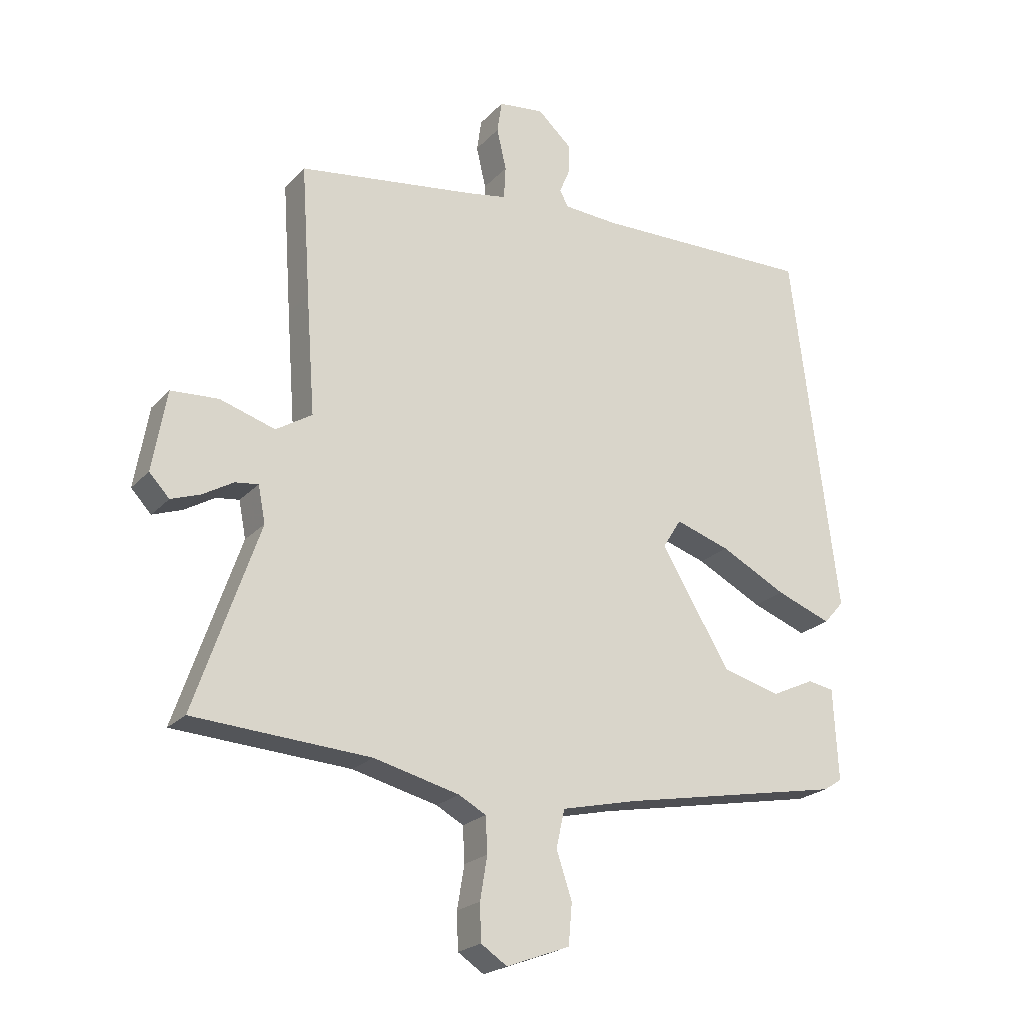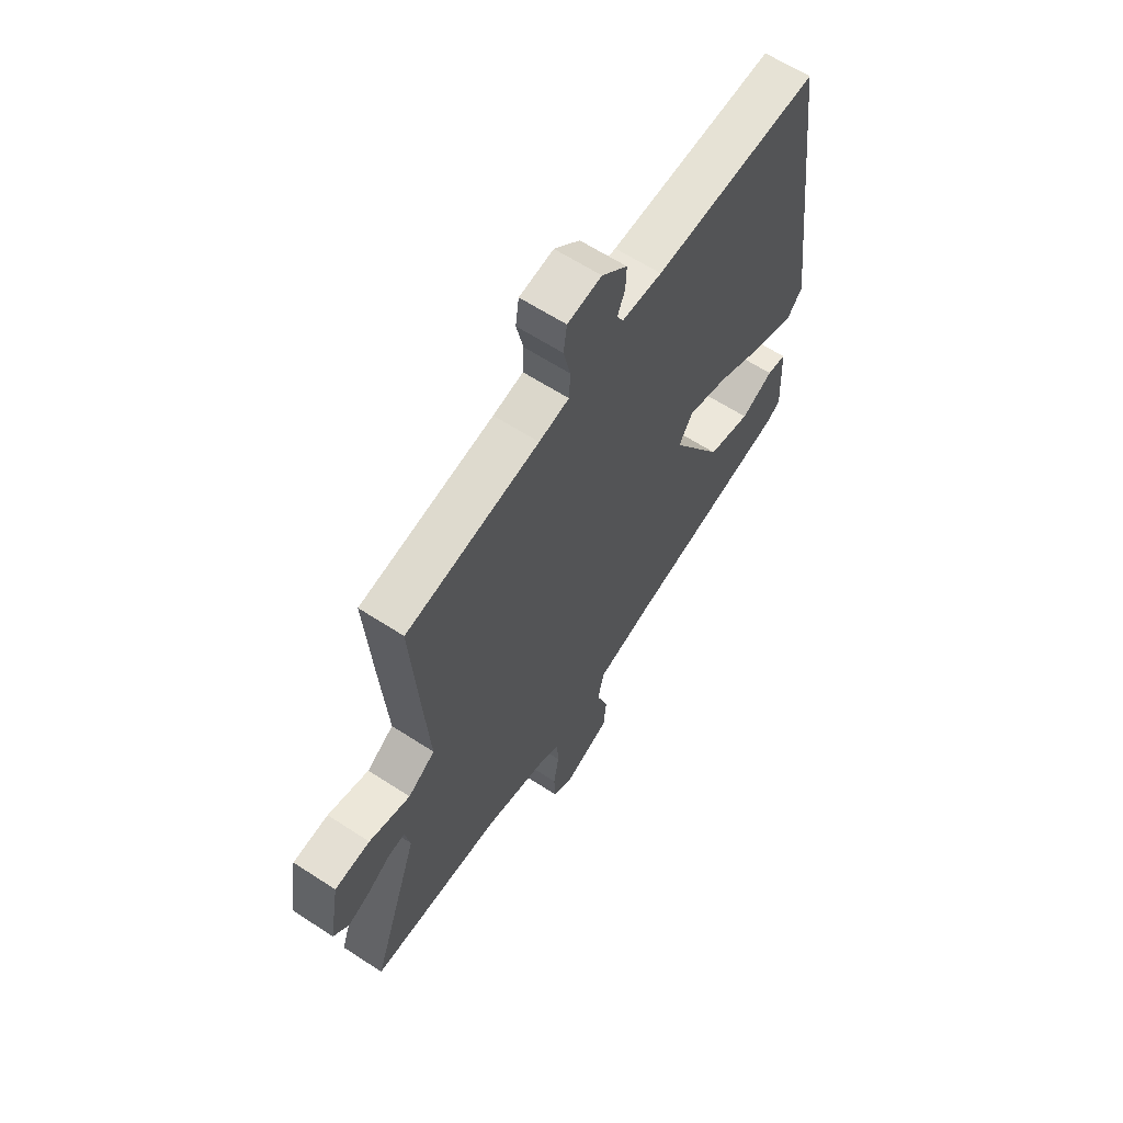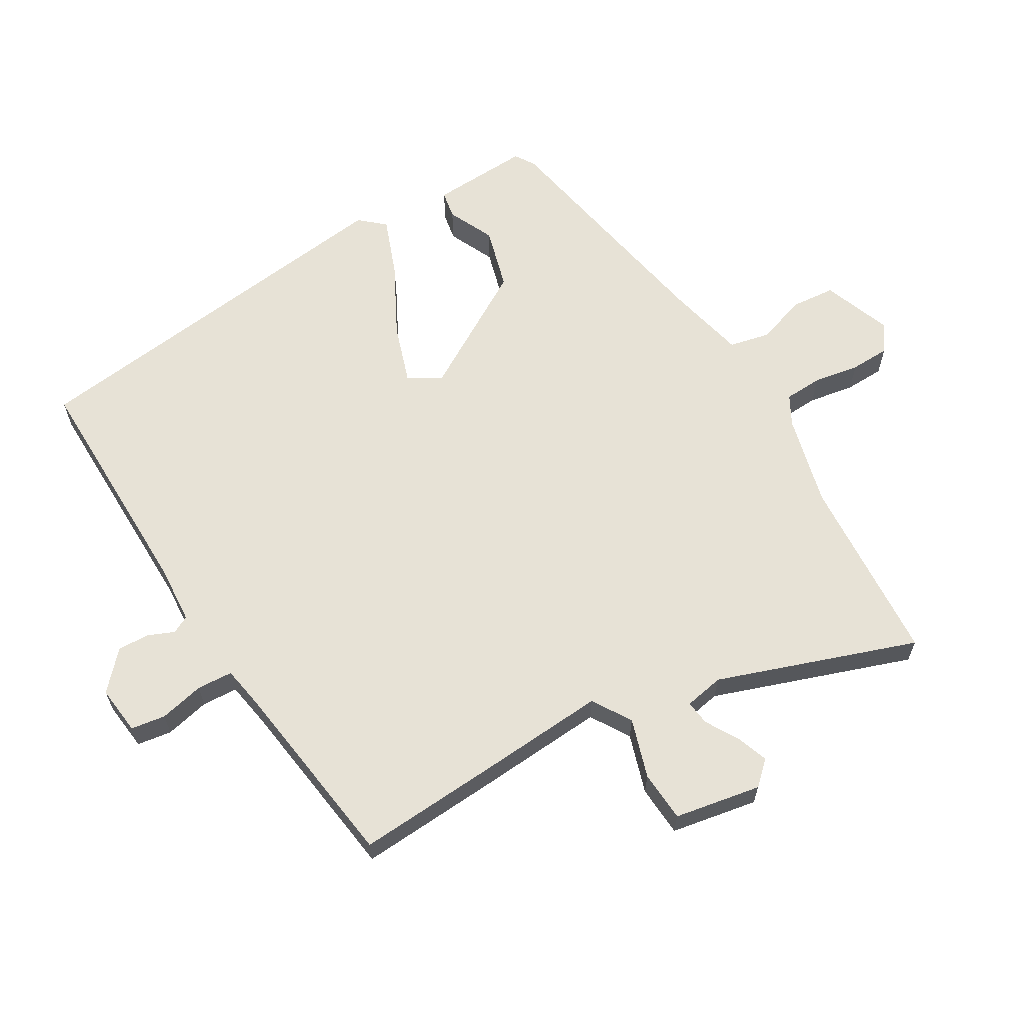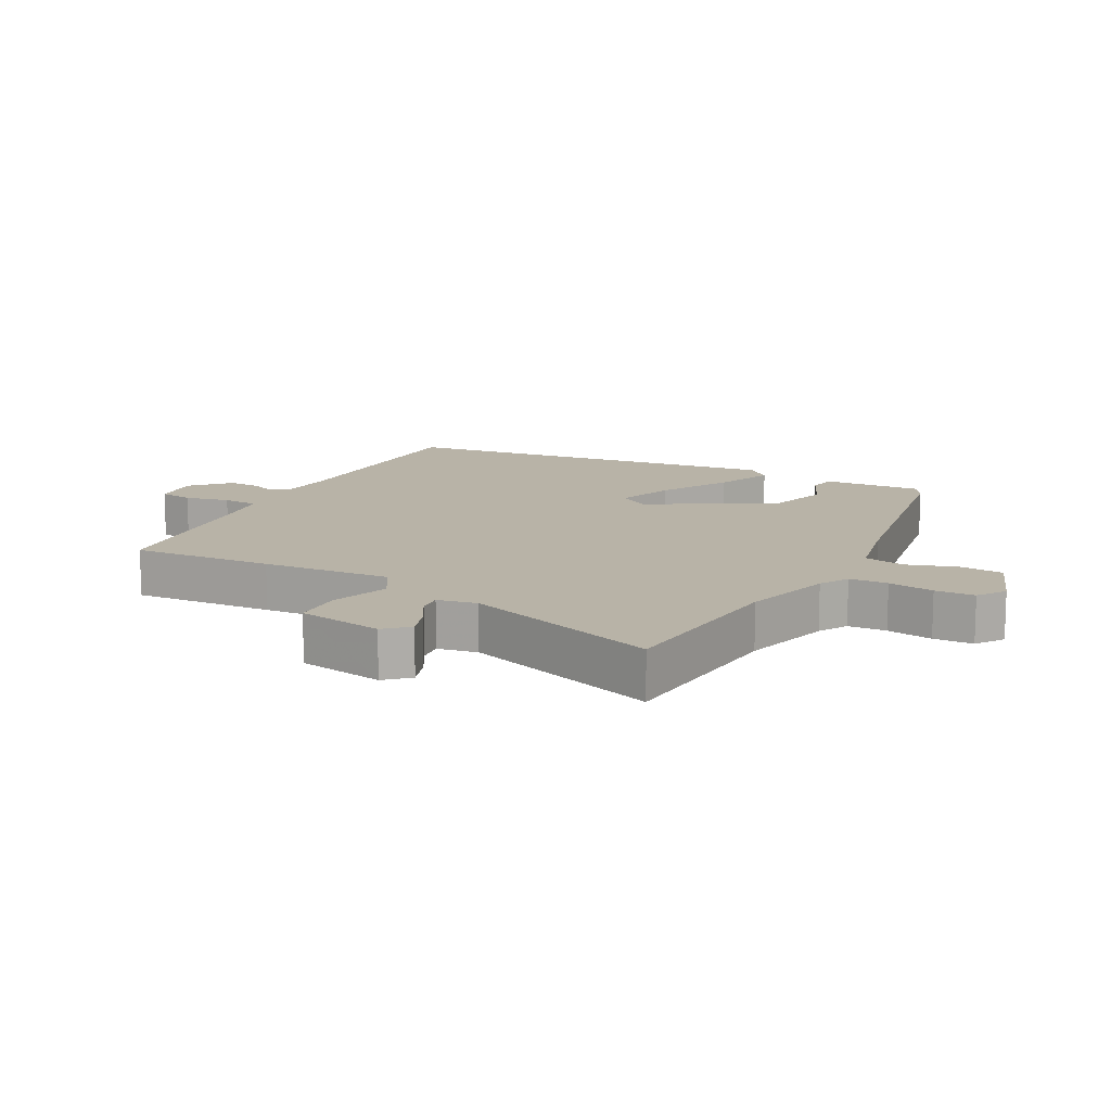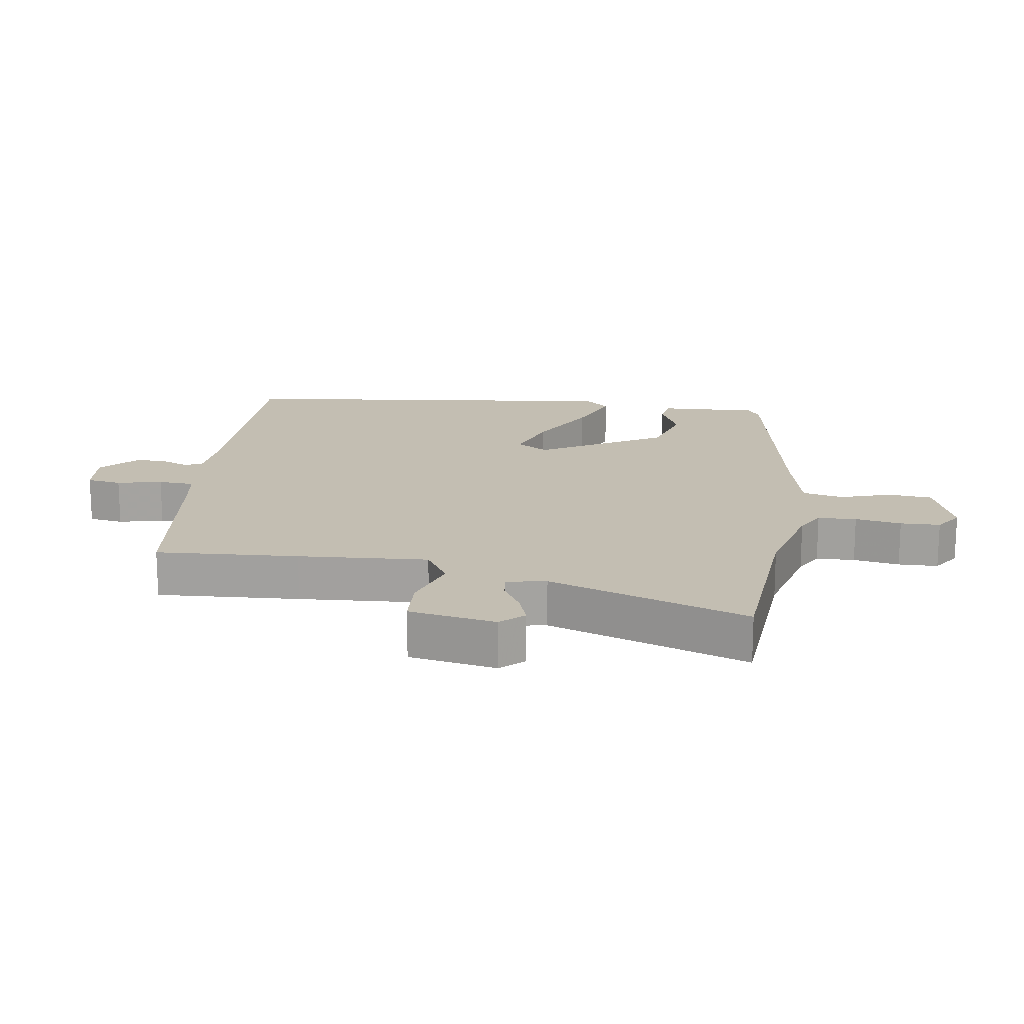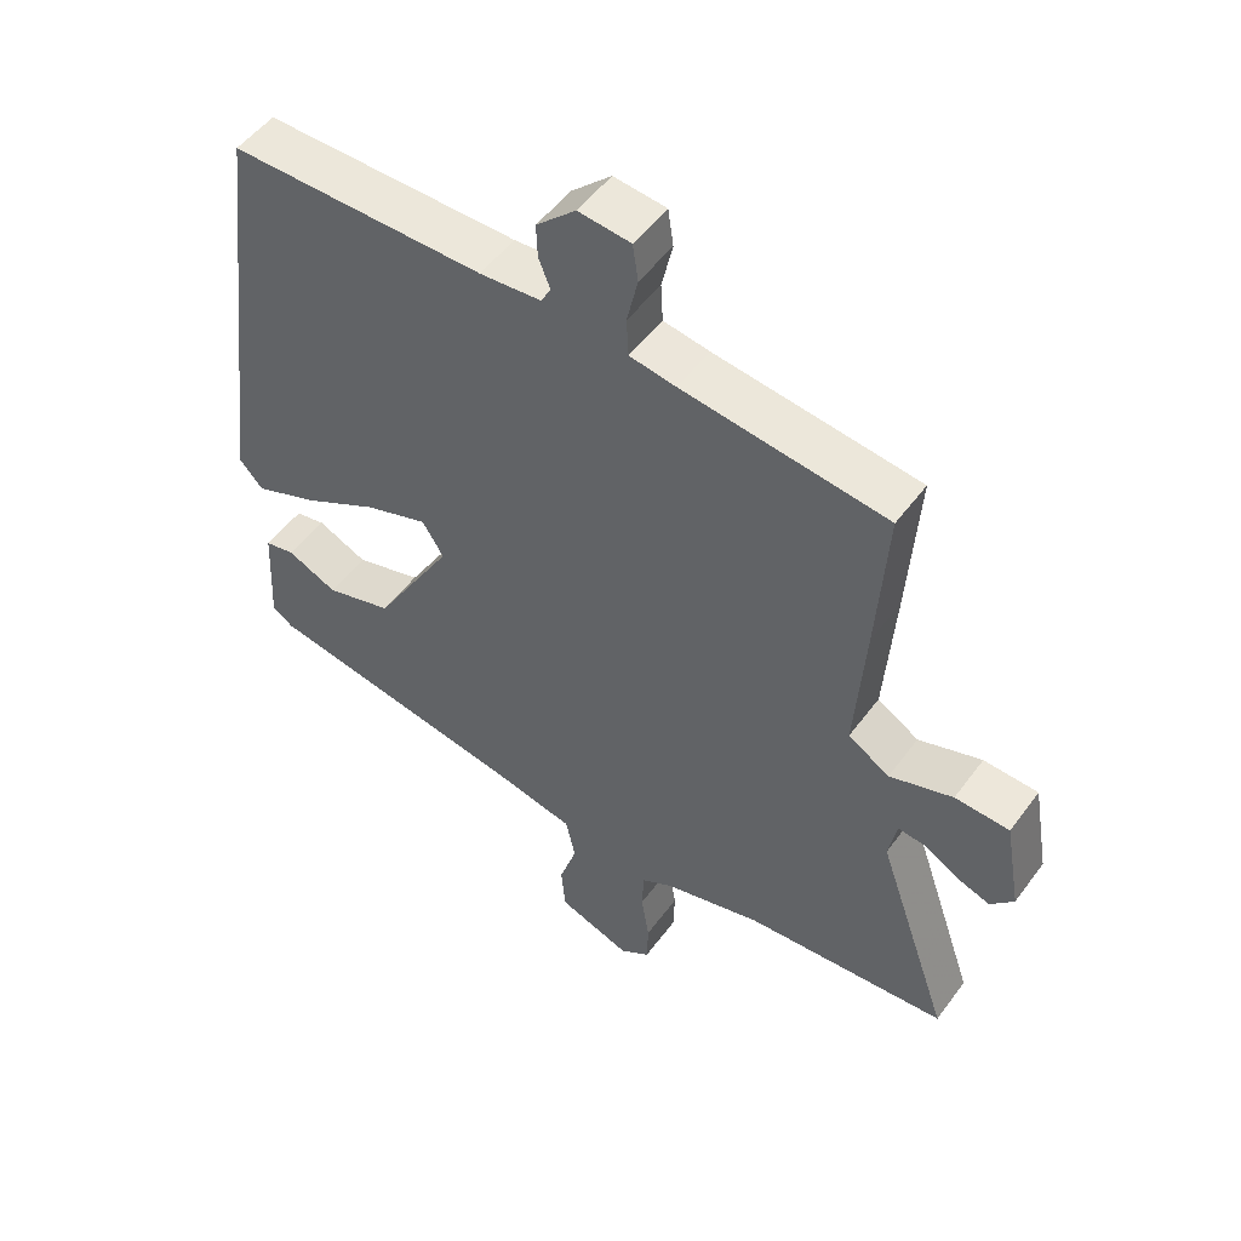
<metadata>
{"format":"obj","ext":"obj","renderer":"f3d","projection":"perspective","resolution":1024,"background":"white","views":[{"elev":-22.1,"azim":149.7,"up":"+Z"},{"elev":62.9,"azim":123.4,"up":"+Z"},{"elev":63.1,"azim":59.5,"up":"+Y"},{"elev":12.8,"azim":118.7,"up":"+Y"},{"elev":17.3,"azim":98.9,"up":"+Y"},{"elev":50.9,"azim":35.1,"up":"+Z"}]}
</metadata>
<code>
v -0.487 0.07 -0.442
v -0.518 0.07 -0.422
v -0.51 0.07 -0.267
v -0.466 0.07 -0.259
v -0.393 0.07 -0.293
v -0.295 0.07 -0.266
v -0.179 0.07 -0.073
v -0.21 0.07 -0.023
v -0.302 0.07 -0.053
v -0.414 0.07 -0.111
v -0.507 0.07 -0.146
v -0.541 0.07 -0.107
v -0.463 0.07 0.512
v -0.089 0.07 0.506
v 0.002 0.07 0.512
v 0.016 0.07 0.539
v -0.001 0.07 0.58
v -0.003 0.07 0.63
v 0.055 0.07 0.683
v 0.132 0.07 0.674
v 0.14 0.07 0.62
v 0.124 0.07 0.55
v 0.127 0.07 0.494
v 0.195 0.07 0.482
v 0.495 0.07 0.44
v 0.48 0.07 0.218
v 0.465 0.07 0.016
v 0.526 0.07 -0.022
v 0.619 0.07 0.007
v 0.699 0.07 0.002
v 0.723 0.07 -0.134
v 0.689 0.07 -0.17
v 0.639 0.07 -0.152
v 0.588 0.07 -0.122
v 0.549 0.07 -0.117
v 0.537 0.07 -0.179
v 0.645 0.07 -0.491
v 0.347 0.07 -0.51
v 0.203 0.07 -0.546
v 0.157 0.07 -0.571
v 0.154 0.07 -0.631
v 0.166 0.07 -0.703
v 0.164 0.07 -0.765
v 0.12 0.07 -0.794
v 0.013 0.07 -0.754
v 0.007 0.07 -0.685
v 0.033 0.07 -0.607
v 0.019 0.07 -0.543
v -0.106 0.07 -0.514
v -0.487 0 -0.442
v -0.518 0 -0.422
v -0.51 0 -0.267
v -0.466 0 -0.259
v -0.393 0 -0.293
v -0.295 0 -0.266
v -0.179 0 -0.073
v -0.21 0 -0.023
v -0.302 0 -0.053
v -0.414 0 -0.111
v -0.507 0 -0.146
v -0.541 0 -0.107
v -0.463 0 0.512
v -0.089 0 0.506
v 0.002 0 0.512
v 0.016 0 0.539
v -0.001 0 0.58
v -0.003 0 0.63
v 0.055 0 0.683
v 0.132 0 0.674
v 0.14 0 0.62
v 0.124 0 0.55
v 0.127 0 0.494
v 0.195 0 0.482
v 0.495 0 0.44
v 0.48 0 0.218
v 0.465 0 0.016
v 0.526 0 -0.022
v 0.619 0 0.007
v 0.699 0 0.002
v 0.723 0 -0.134
v 0.689 0 -0.17
v 0.639 0 -0.152
v 0.588 0 -0.122
v 0.549 0 -0.117
v 0.537 0 -0.179
v 0.645 0 -0.491
v 0.347 0 -0.51
v 0.203 0 -0.546
v 0.157 0 -0.571
v 0.154 0 -0.631
v 0.166 0 -0.703
v 0.164 0 -0.765
v 0.12 0 -0.794
v 0.013 0 -0.754
v 0.007 0 -0.685
v 0.033 0 -0.607
v 0.019 0 -0.543
v -0.106 0 -0.514
f 44 45 46 47
f 44 47 48
f 41 42 43 44
f 40 41 44 48
f 39 40 48 49
f 36 37 38
f 35 36 38 39
f 31 32 33 34
f 31 34 35
f 28 29 30 31
f 28 31 35
f 27 28 35 39
f 24 25 26 27
f 23 24 27 39
f 19 20 21 22
f 19 22 23
f 16 17 18 19
f 16 19 23 39
f 11 12 13 14
f 9 10 11 14
f 8 9 14 15
f 7 8 15 16
f 2 3 4 5
f 2 5 6
f 1 2 6
f 49 1 6
f 7 16 39 49
f 6 7 49
f 96 95 94 93
f 97 96 93
f 93 92 91 90
f 97 93 90 89
f 98 97 89 88
f 87 86 85
f 88 87 85 84
f 83 82 81 80
f 84 83 80
f 80 79 78 77
f 84 80 77
f 88 84 77 76
f 76 75 74 73
f 88 76 73 72
f 71 70 69 68
f 72 71 68
f 68 67 66 65
f 88 72 68 65
f 63 62 61 60
f 63 60 59 58
f 64 63 58 57
f 65 64 57 56
f 54 53 52 51
f 55 54 51
f 55 51 50
f 55 50 98
f 98 88 65 56
f 98 56 55
f 1 50 51 2
f 2 51 52 3
f 3 52 53 4
f 4 53 54 5
f 5 54 55 6
f 6 55 56 7
f 7 56 57 8
f 8 57 58 9
f 9 58 59 10
f 10 59 60 11
f 11 60 61 12
f 12 61 62 13
f 13 62 63 14
f 14 63 64 15
f 15 64 65 16
f 16 65 66 17
f 17 66 67 18
f 18 67 68 19
f 19 68 69 20
f 20 69 70 21
f 21 70 71 22
f 22 71 72 23
f 23 72 73 24
f 24 73 74 25
f 25 74 75 26
f 26 75 76 27
f 27 76 77 28
f 28 77 78 29
f 29 78 79 30
f 30 79 80 31
f 31 80 81 32
f 32 81 82 33
f 33 82 83 34
f 34 83 84 35
f 35 84 85 36
f 36 85 86 37
f 37 86 87 38
f 38 87 88 39
f 39 88 89 40
f 40 89 90 41
f 41 90 91 42
f 42 91 92 43
f 43 92 93 44
f 44 93 94 45
f 45 94 95 46
f 46 95 96 47
f 47 96 97 48
f 48 97 98 49
f 49 98 50 1

</code>
